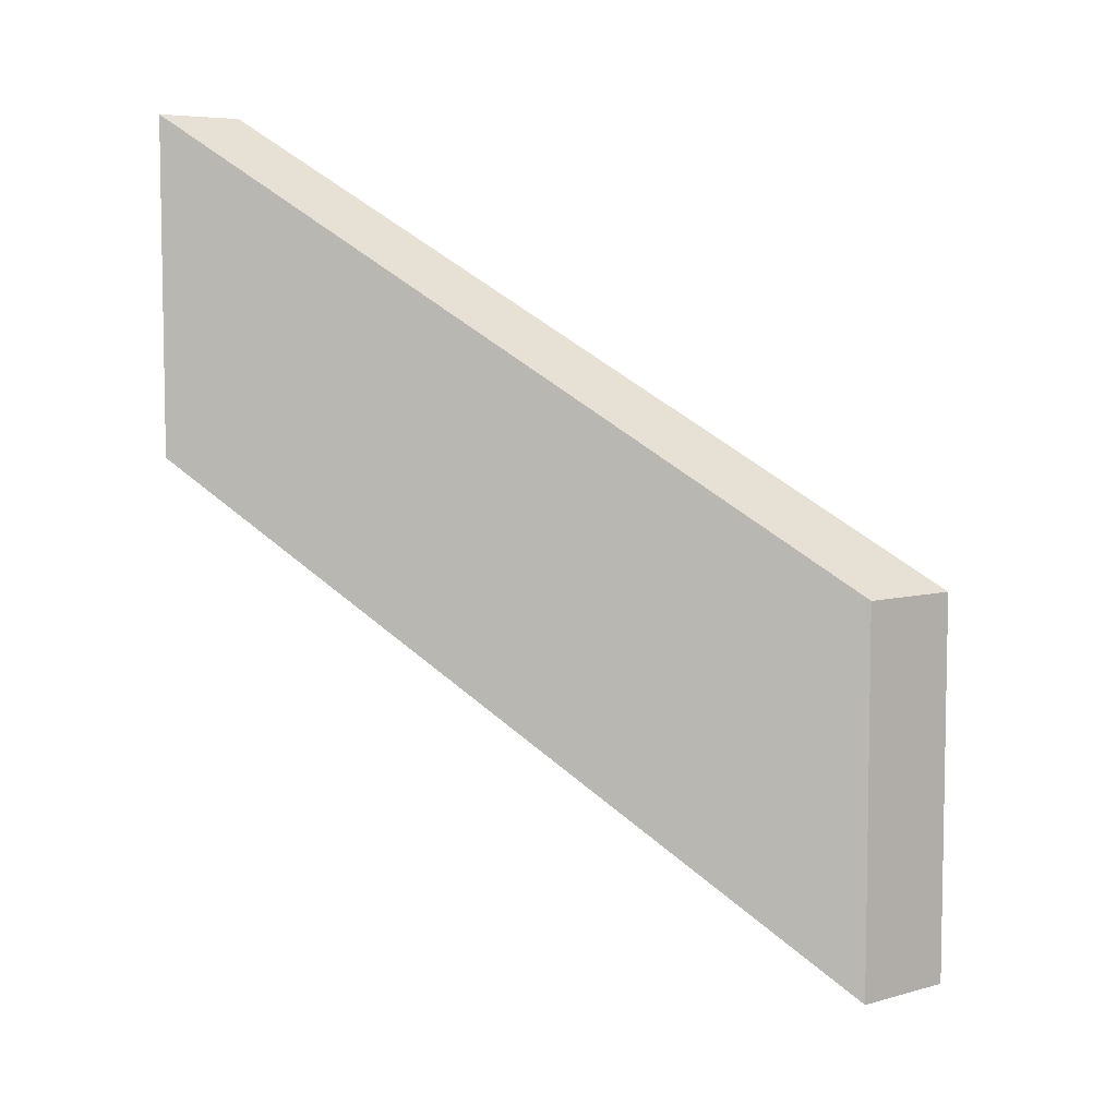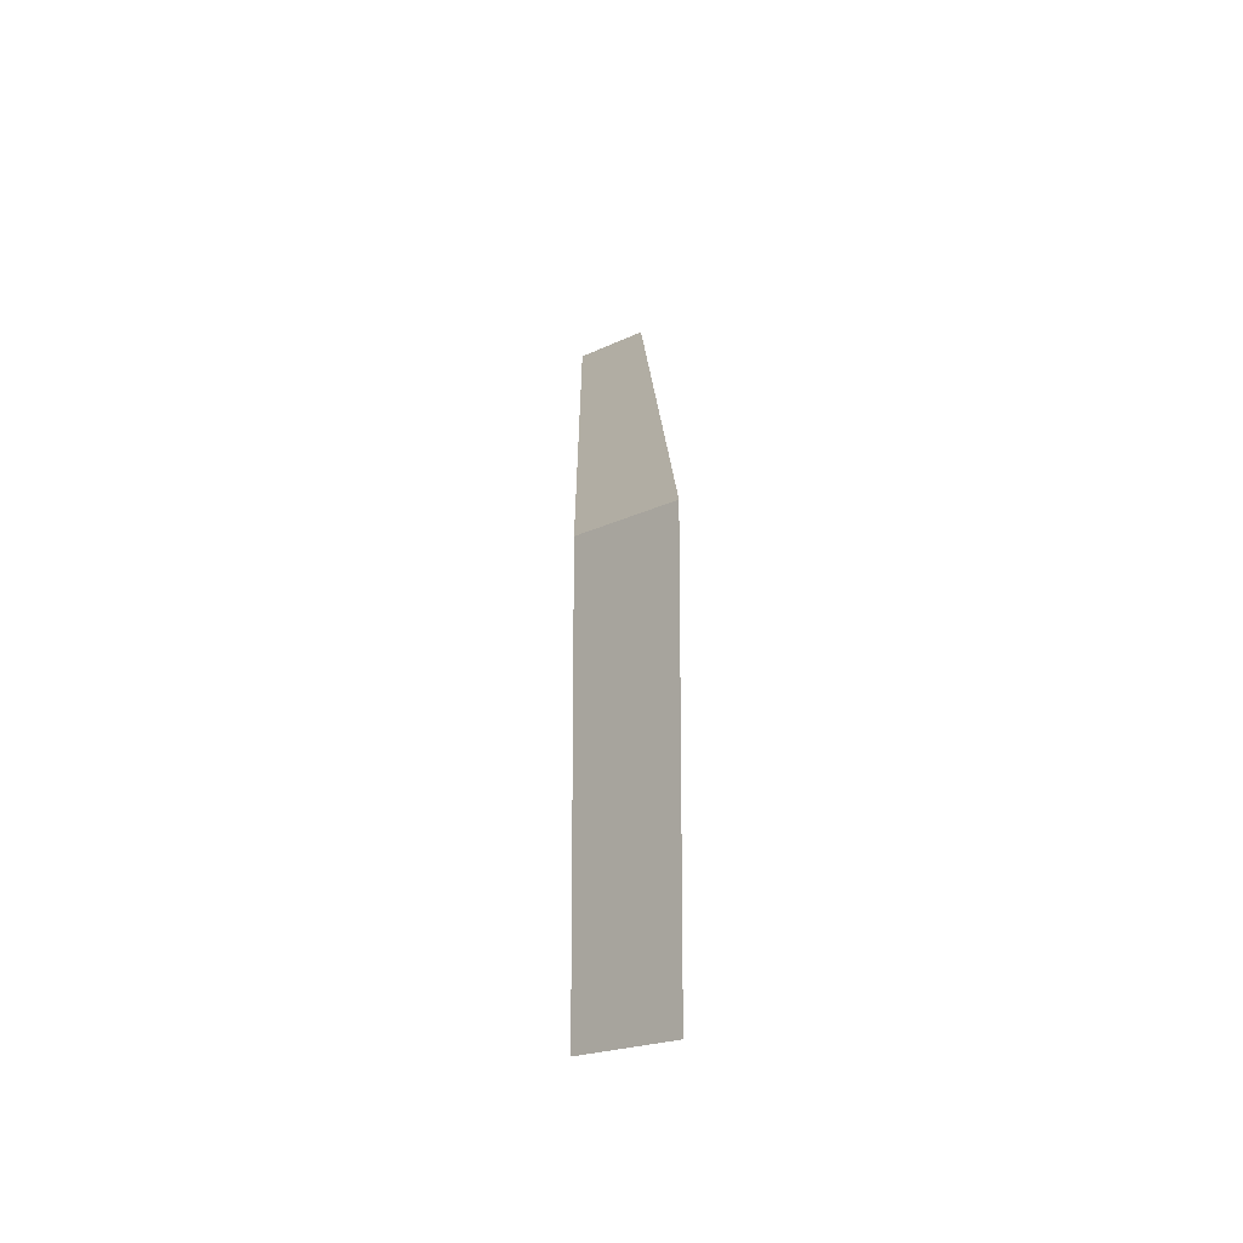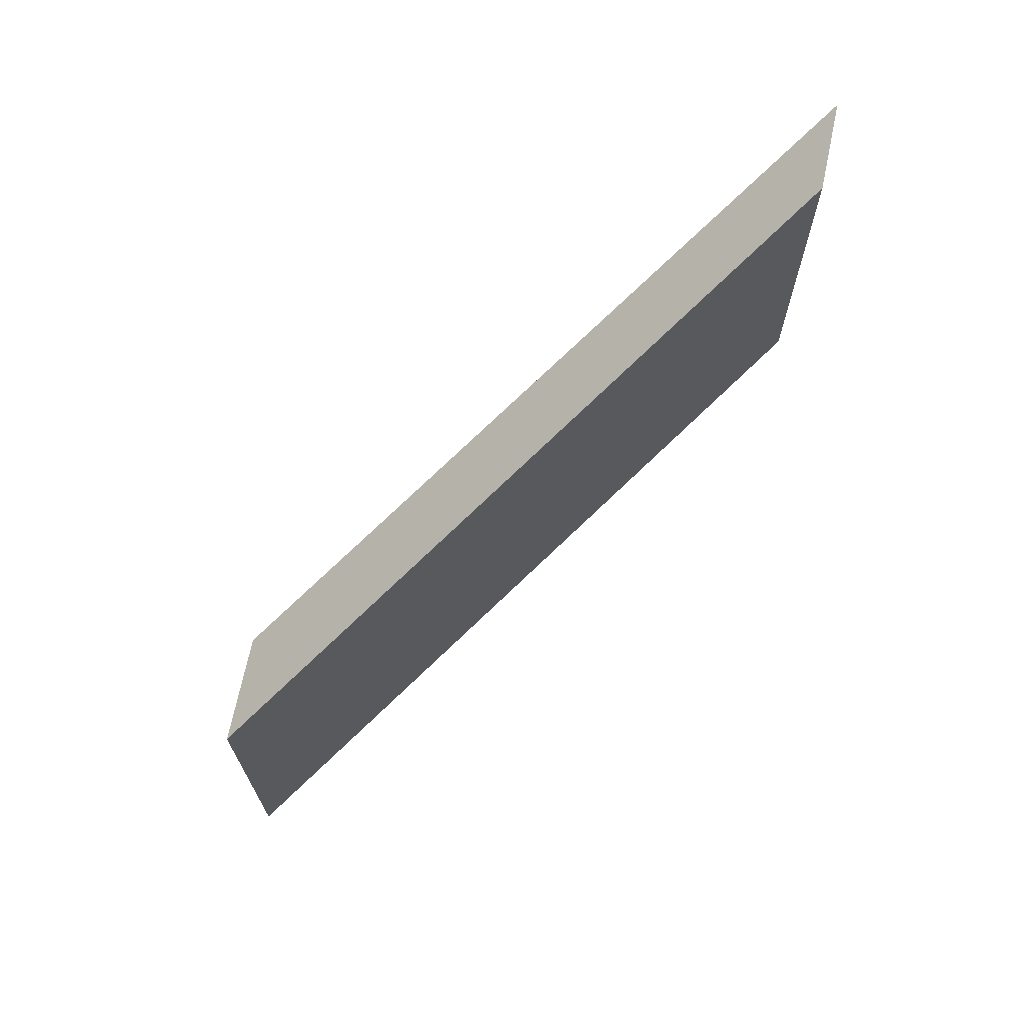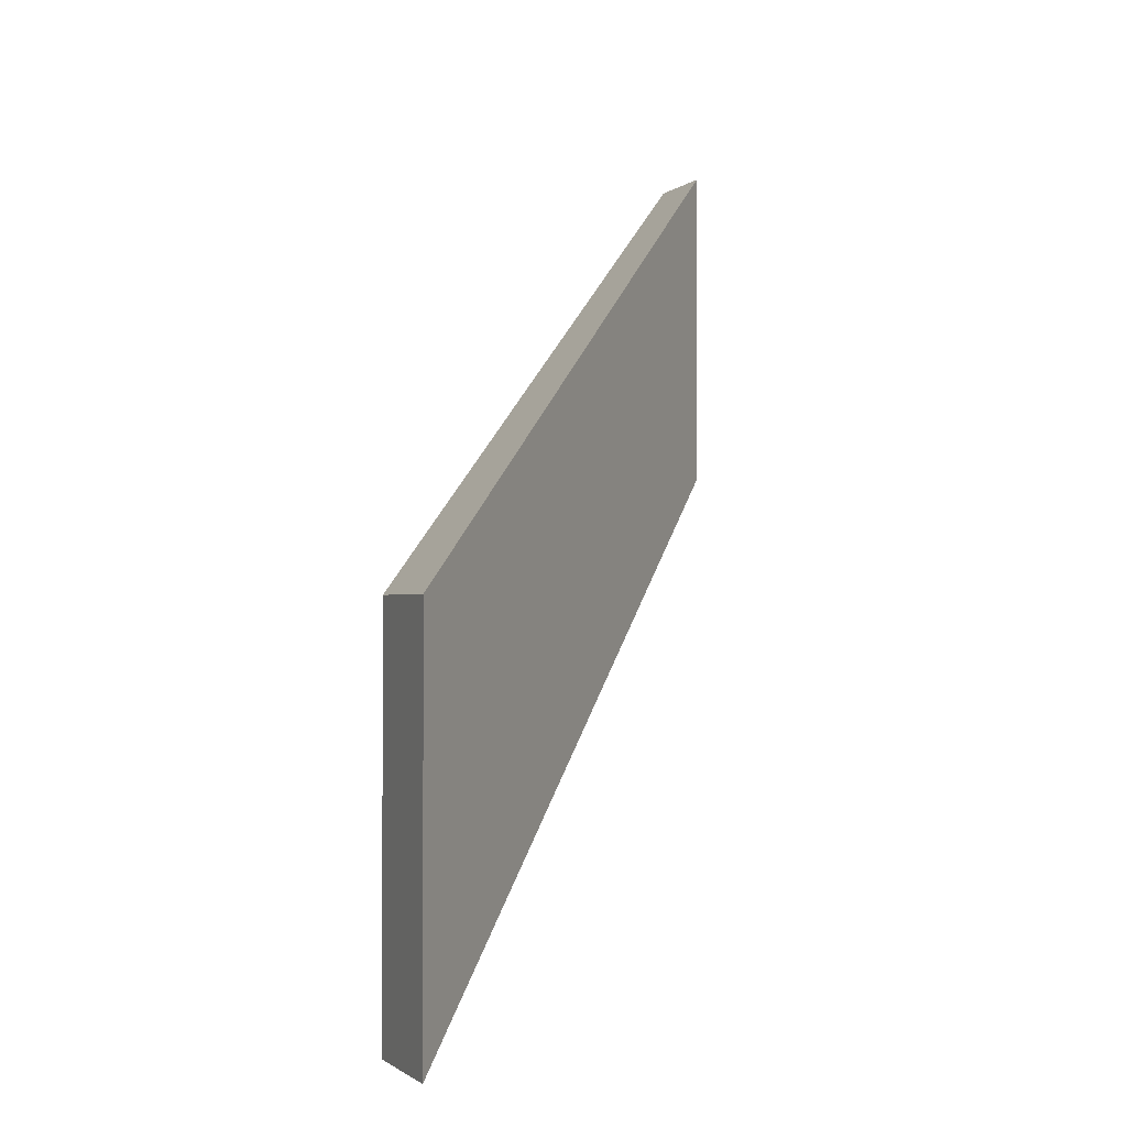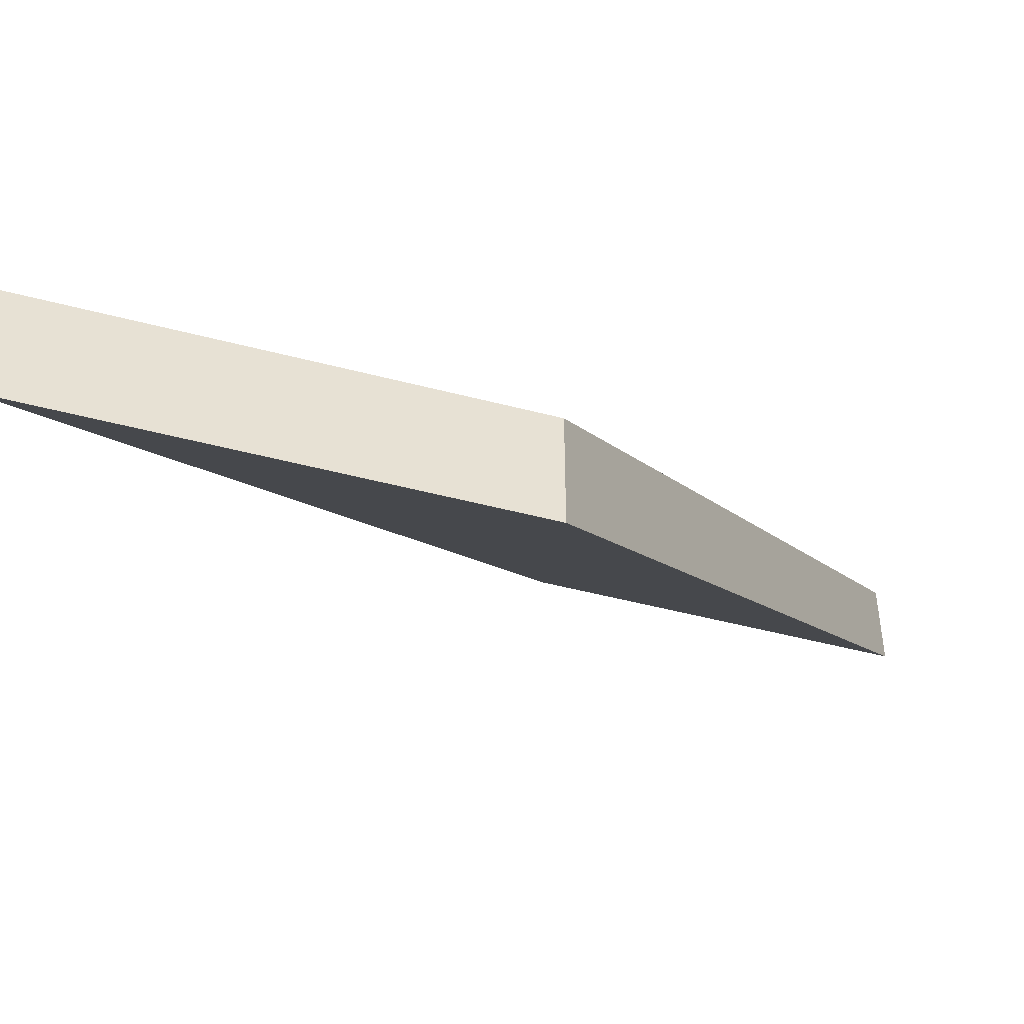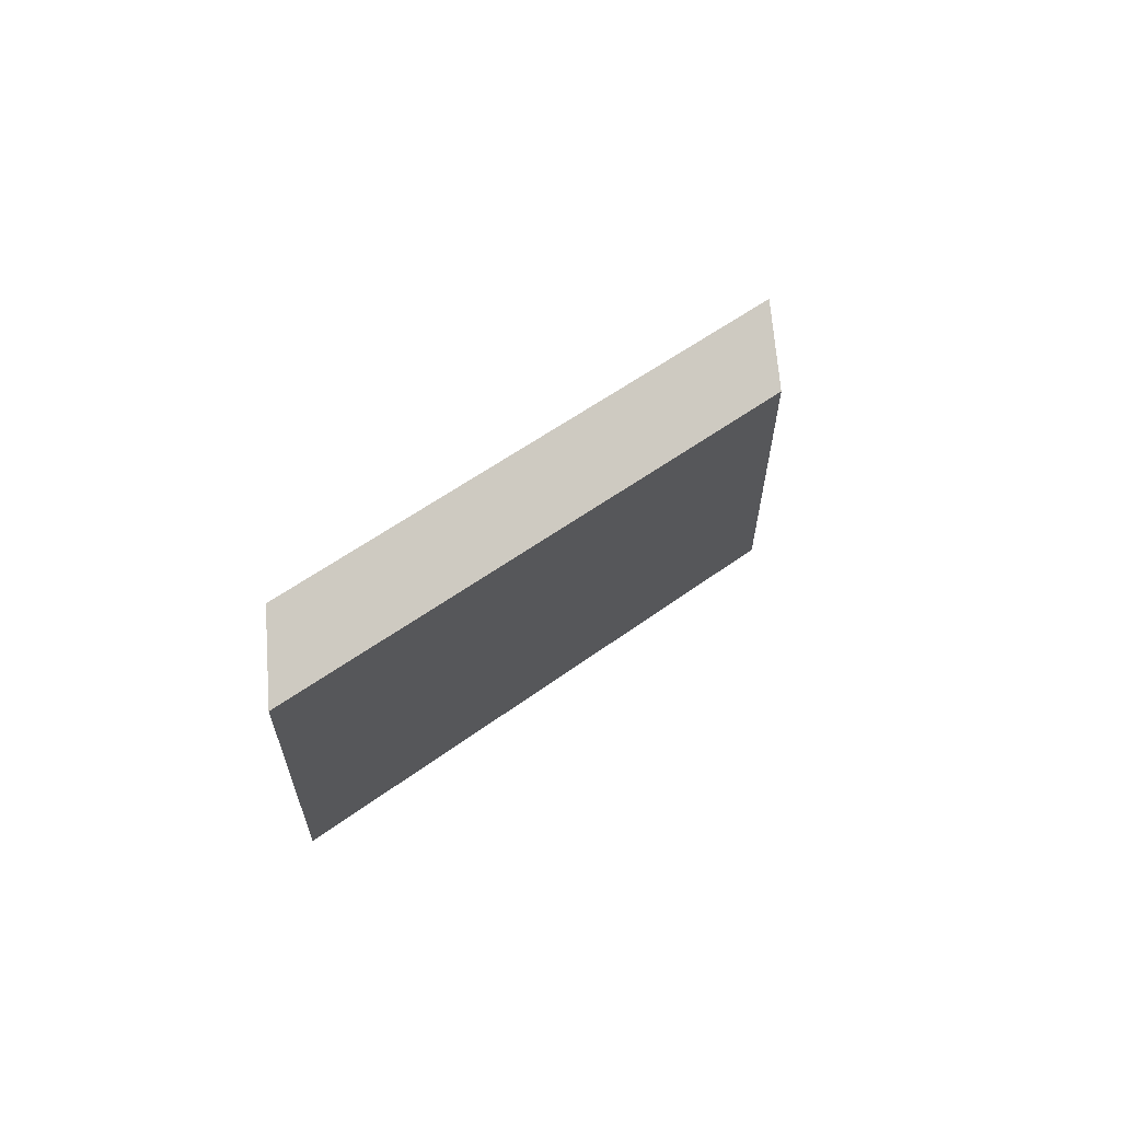
<metadata>
{"format":"obj","ext":"obj","renderer":"f3d","projection":"perspective","resolution":1024,"background":"white","views":[{"elev":6.4,"azim":50.7,"up":"+Y"},{"elev":-18.5,"azim":134.5,"up":"+Y"},{"elev":70.0,"azim":-168.1,"up":"+Y"},{"elev":-1.3,"azim":158.1,"up":"+Y"},{"elev":-49.8,"azim":73.9,"up":"+Z"},{"elev":66.0,"azim":-4.4,"up":"+Y"}]}
</metadata>
<code>
g pb_Mesh126546
v -5.5 6 5.5
v -5.5 6 1.5
v -5.5 21 5.5
v -5.5 21 1.5
v 16.5 -18 -21.5
v 16.5 -18 -16.5
v 16.5 0 -21.5
v 16.5 0 -16.5
v 16.5 0 -16.5
v 5.5 -6 -5.5
v 5.5 10.5 -5.5
v 16.5 -18 -16.5
v 5.5 -6 -10
v 16.5 -18 -21.5
v 16.5 0 -21.5
v 5.5 10.5 -10
v 5.5 10.5 -5.5
v 5.5 10.5 -10
v 16.5 0 -16.5
v 16.5 0 -21.5
v 5.5 -6 -5.5
v 16.5 -18 -16.5
v 5.5 -6 -10
v 16.5 -18 -21.5
v -4.768e-07 15.75 -1.907e-06
v -5.5 6 5.5
v -5.5 21 5.5
v -4.768e-07 0 -1.907e-06
v 5.5 10.5 -5.5
v -4.768e-07 0 -1.907e-06
v -4.768e-07 15.75 -1.907e-06
v 5.5 -6 -5.5
v -5.5 6 1.5
v 0 0 -4.25
v 0 15.75 -4.25
v -5.5 21 1.5
v 0 0 -4.25
v 5.5 -6 -10
v 5.5 10.5 -10
v 0 15.75 -4.25
v 0 15.75 -4.25
v -4.768e-07 15.75 -1.907e-06
v -5.5 21 1.5
v -5.5 21 5.5
v -4.768e-07 15.75 -1.907e-06
v 0 15.75 -4.25
v 5.5 10.5 -5.5
v 5.5 10.5 -10
v -5.5 6 5.5
v -4.768e-07 0 -1.907e-06
v -5.5 6 1.5
v 0 0 -4.25
v 5.5 -6 -5.5
v 0 0 -4.25
v -4.768e-07 0 -1.907e-06
v 5.5 -6 -10
g pb_Mesh126546_0
f 3 2 1
f 3 4 2
f 7 6 5
f 7 8 6
f 11 10 9
f 10 12 9
f 15 14 13
f 15 13 16
f 19 18 17
f 18 19 20
f 23 22 21
f 24 22 23
f 27 26 25
f 26 28 25
f 31 30 29
f 30 32 29
f 35 34 33
f 35 33 36
f 39 38 37
f 39 37 40
f 43 42 41
f 42 43 44
f 47 46 45
f 46 47 48
f 51 50 49
f 52 50 51
f 55 54 53
f 56 53 54

</code>
